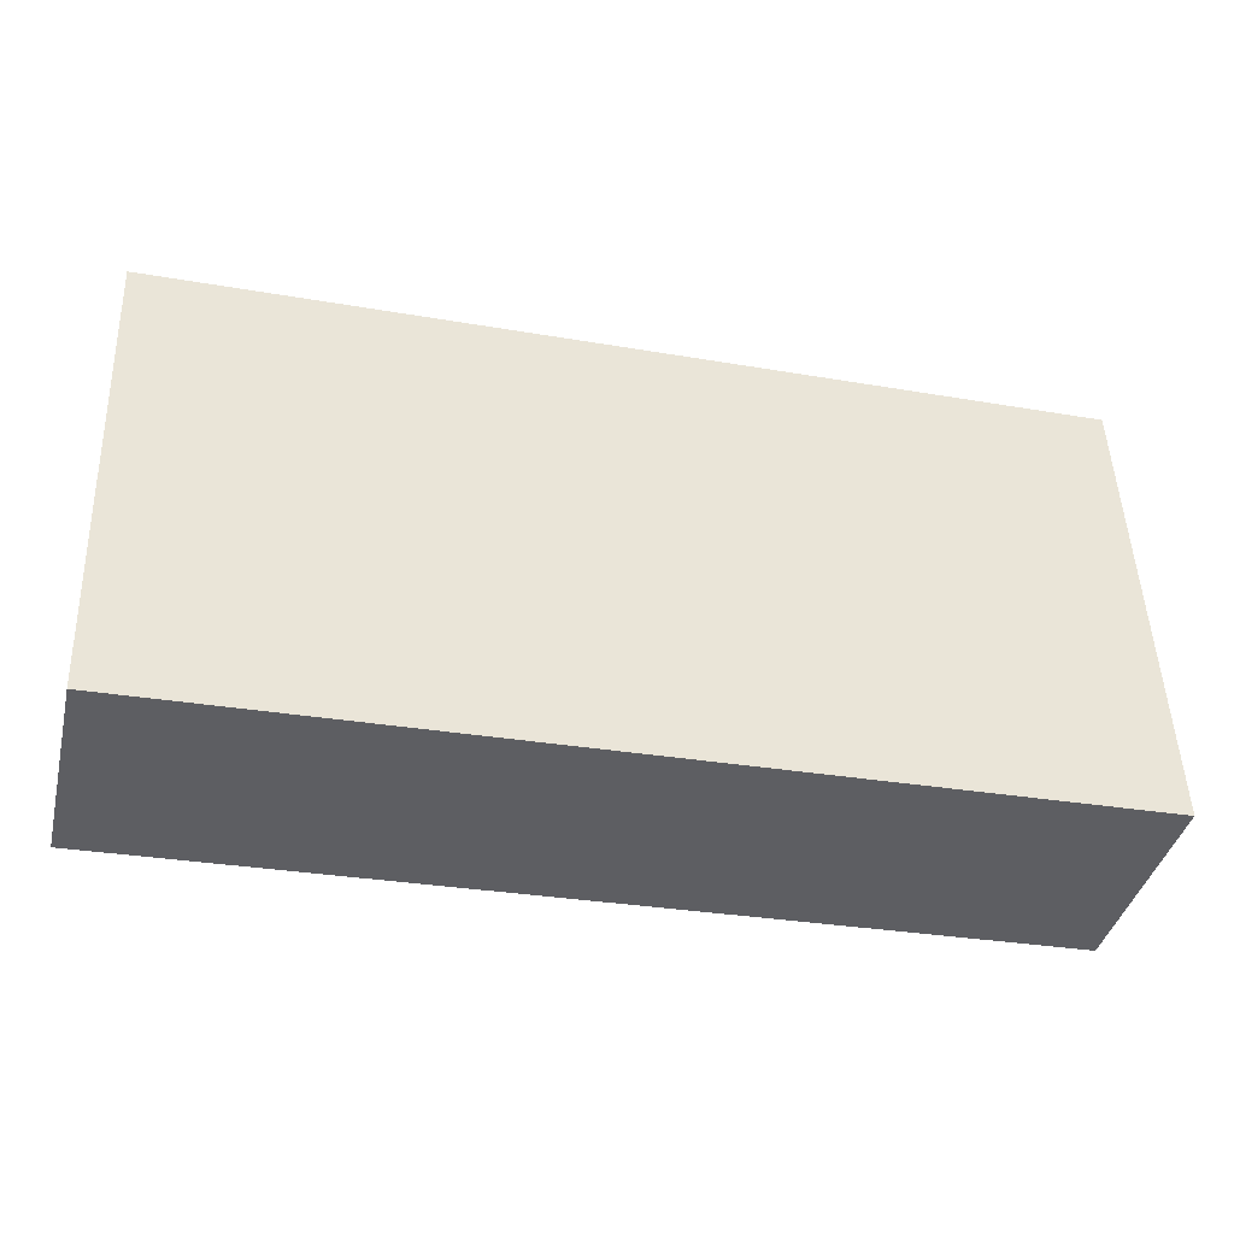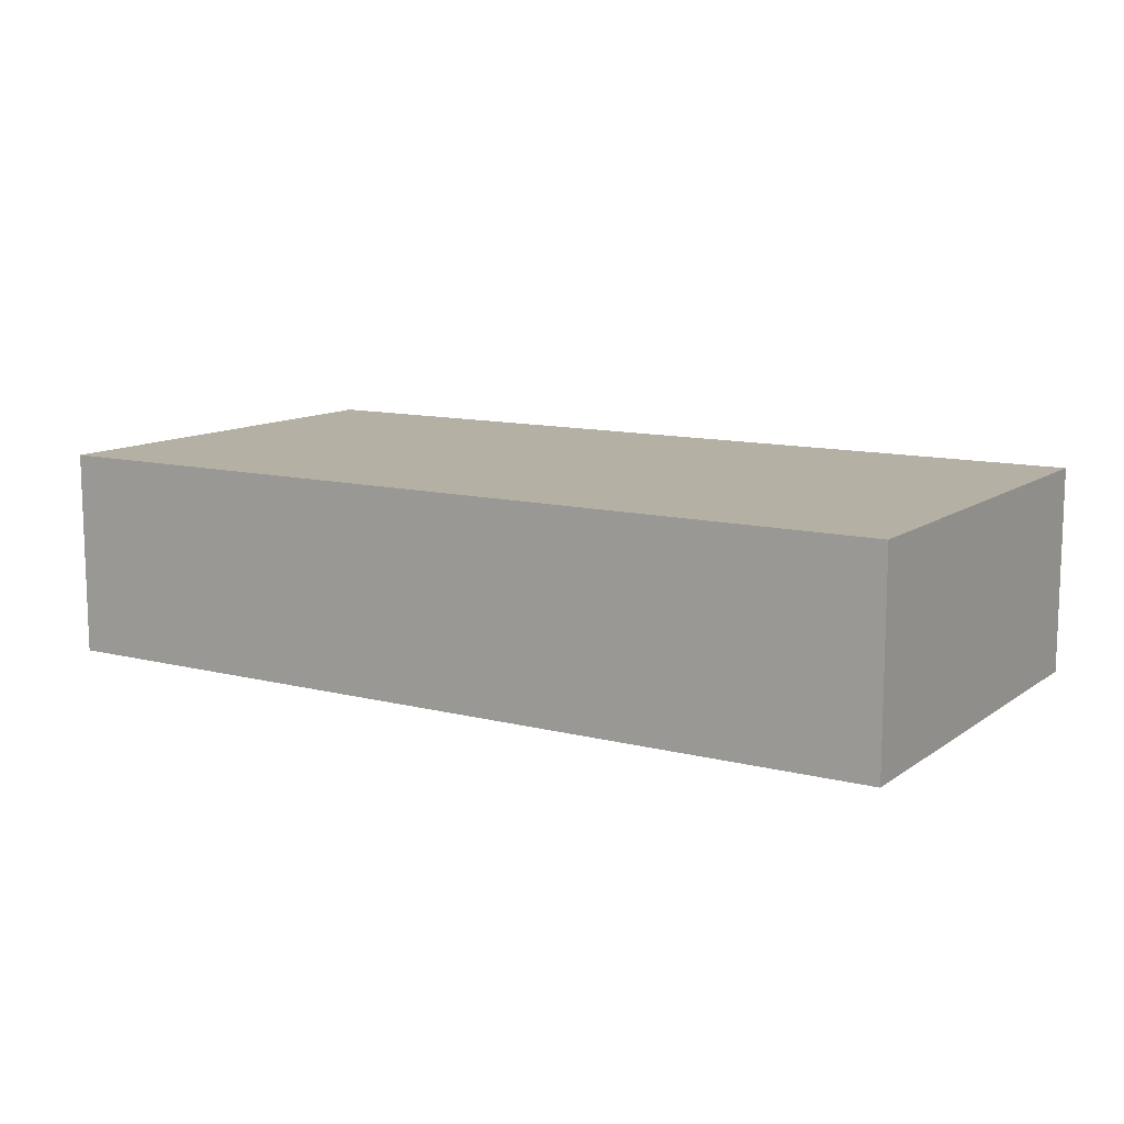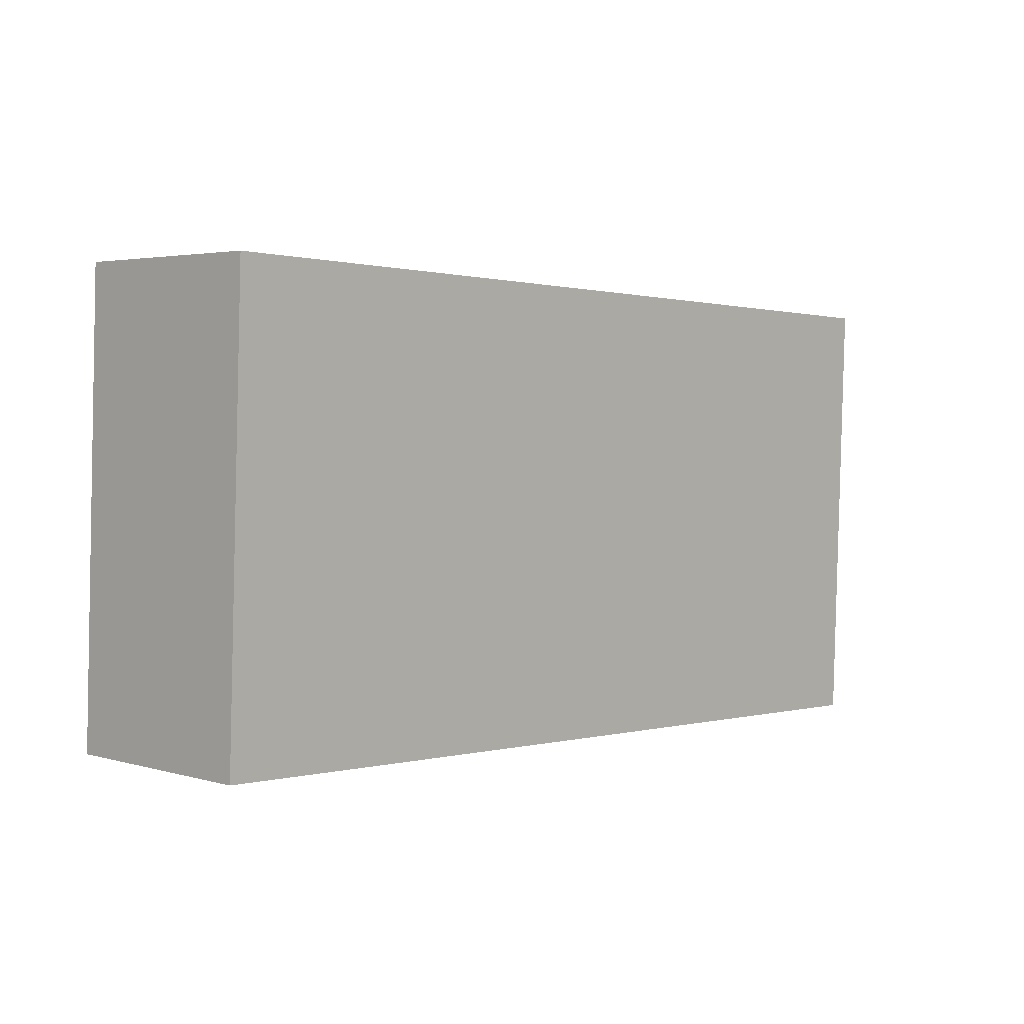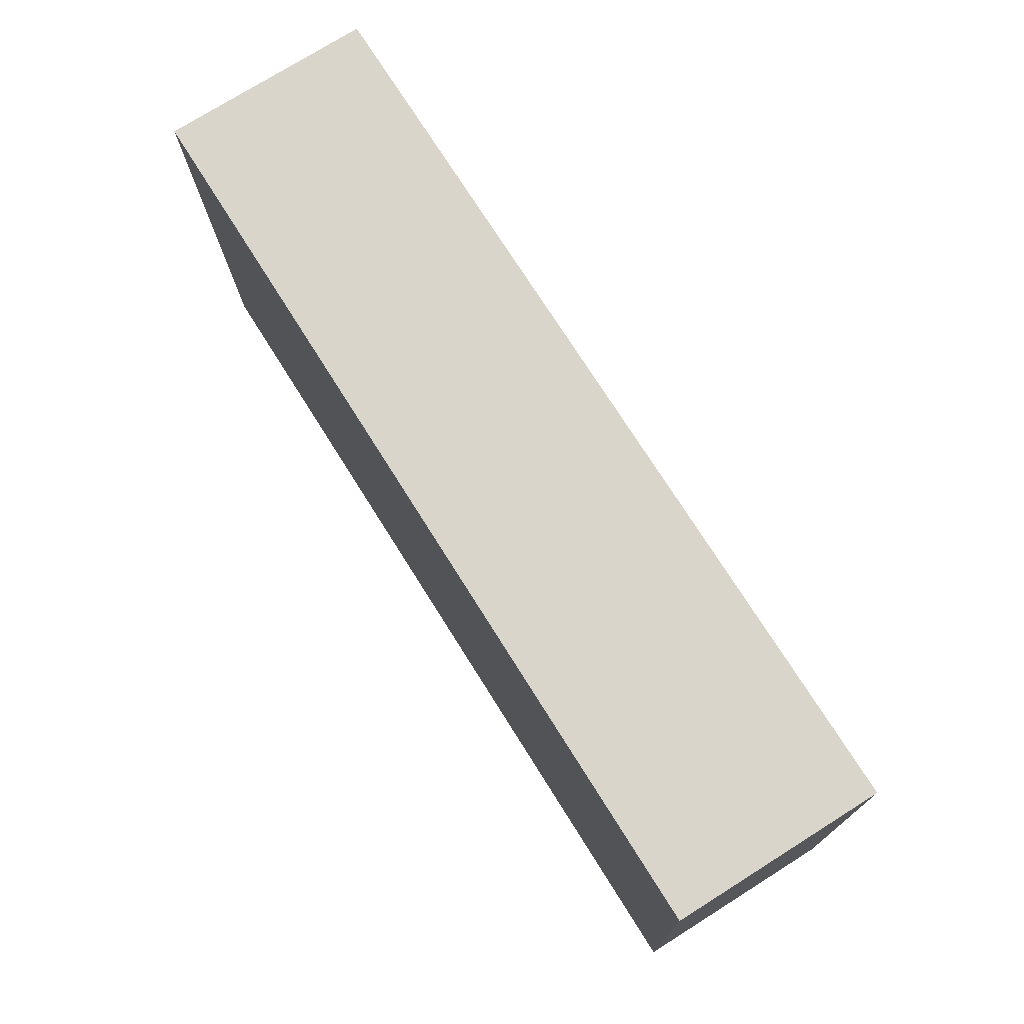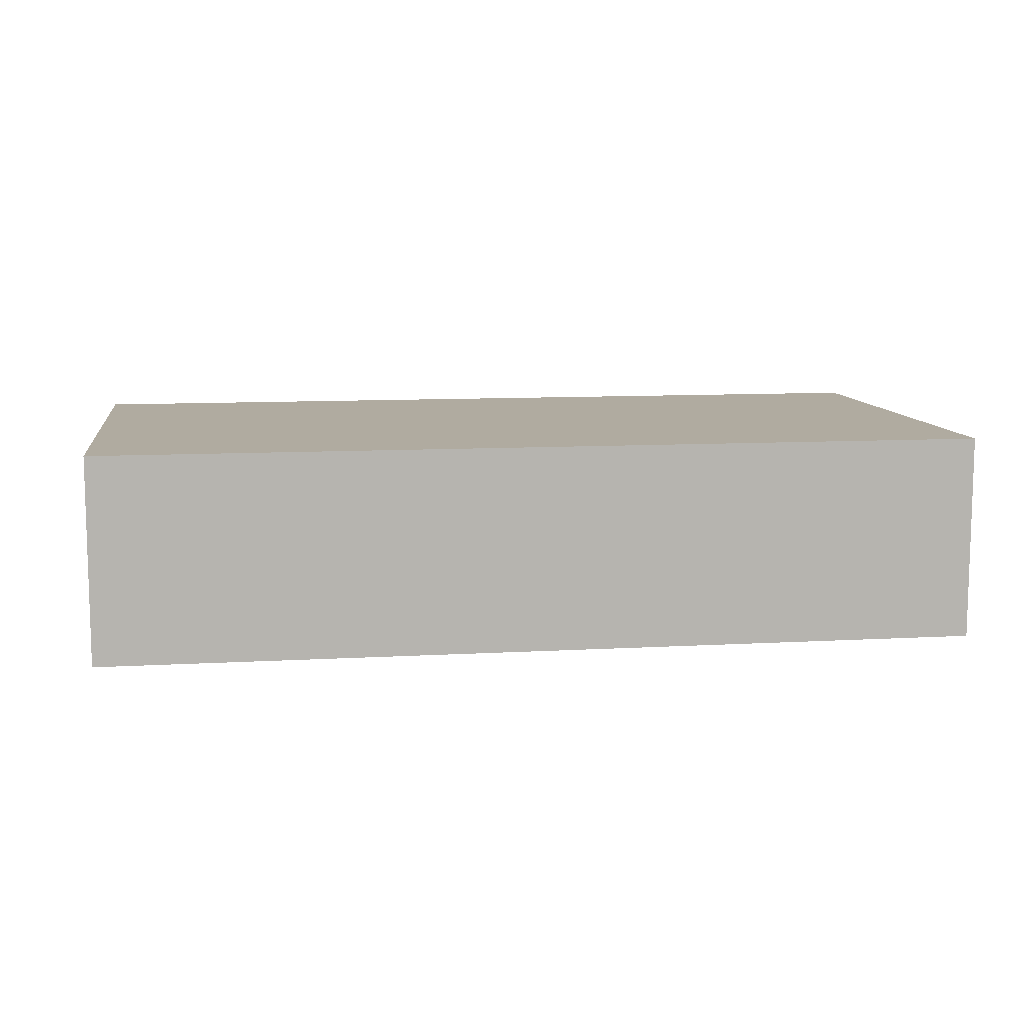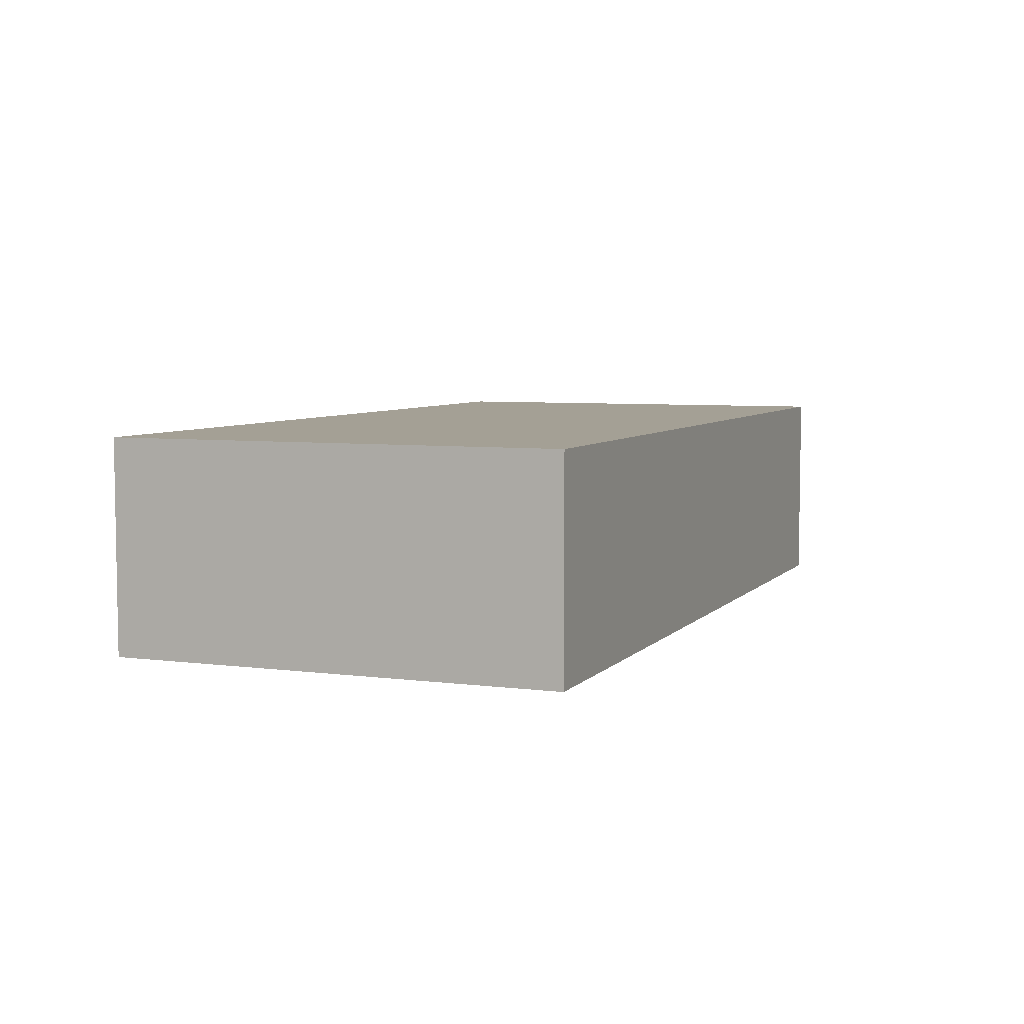
<metadata>
{"format":"obj","ext":"obj","renderer":"f3d","projection":"perspective","resolution":1024,"background":"white","views":[{"elev":-40.3,"azim":166.4,"up":"+Z"},{"elev":11.4,"azim":-146.0,"up":"+Y"},{"elev":3.5,"azim":-46.6,"up":"+Z"},{"elev":75.7,"azim":-122.1,"up":"+Z"},{"elev":9.8,"azim":-6.3,"up":"+Y"},{"elev":5.8,"azim":-66.2,"up":"+Y"}]}
</metadata>
<code>
v  0 1.41 8.634e-17
v  6.172 1.41 2.82
v  6.058 1.41 -0.245
v  0.11 1.41 3.036
v  6.058 1.5e-17 -0.245
v  0 0 0
v  0.11 -1.859e-16 3.036
v  6.172 -1.727e-16 2.82
g defaultobject
f 1 2 3
f 2 1 4
f 5 1 3
f 1 5 6
f 6 4 1
f 4 6 7
f 7 2 4
f 2 7 8
f 8 3 2
f 3 8 5
f 8 6 5
f 6 8 7

</code>
